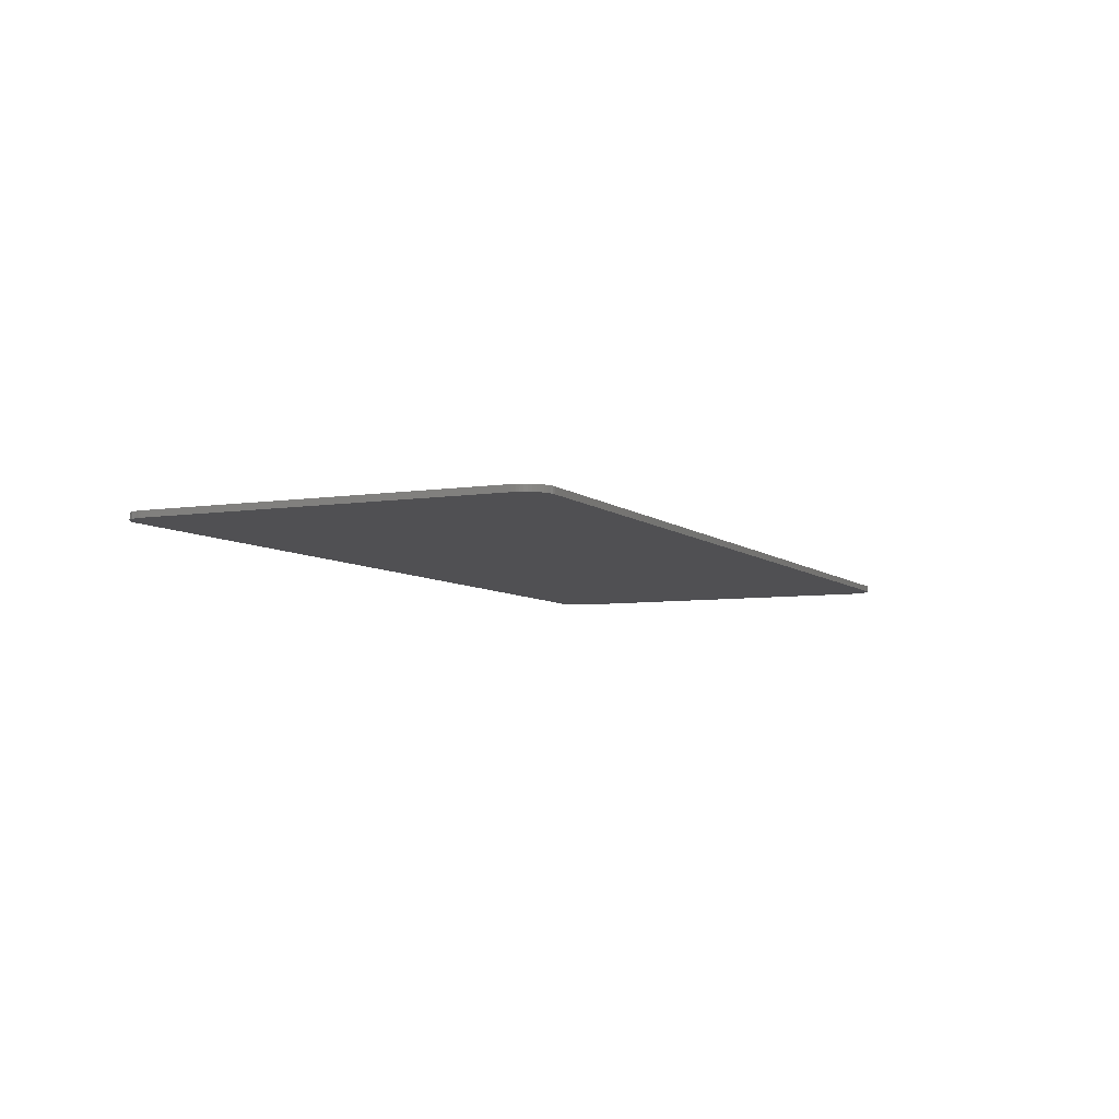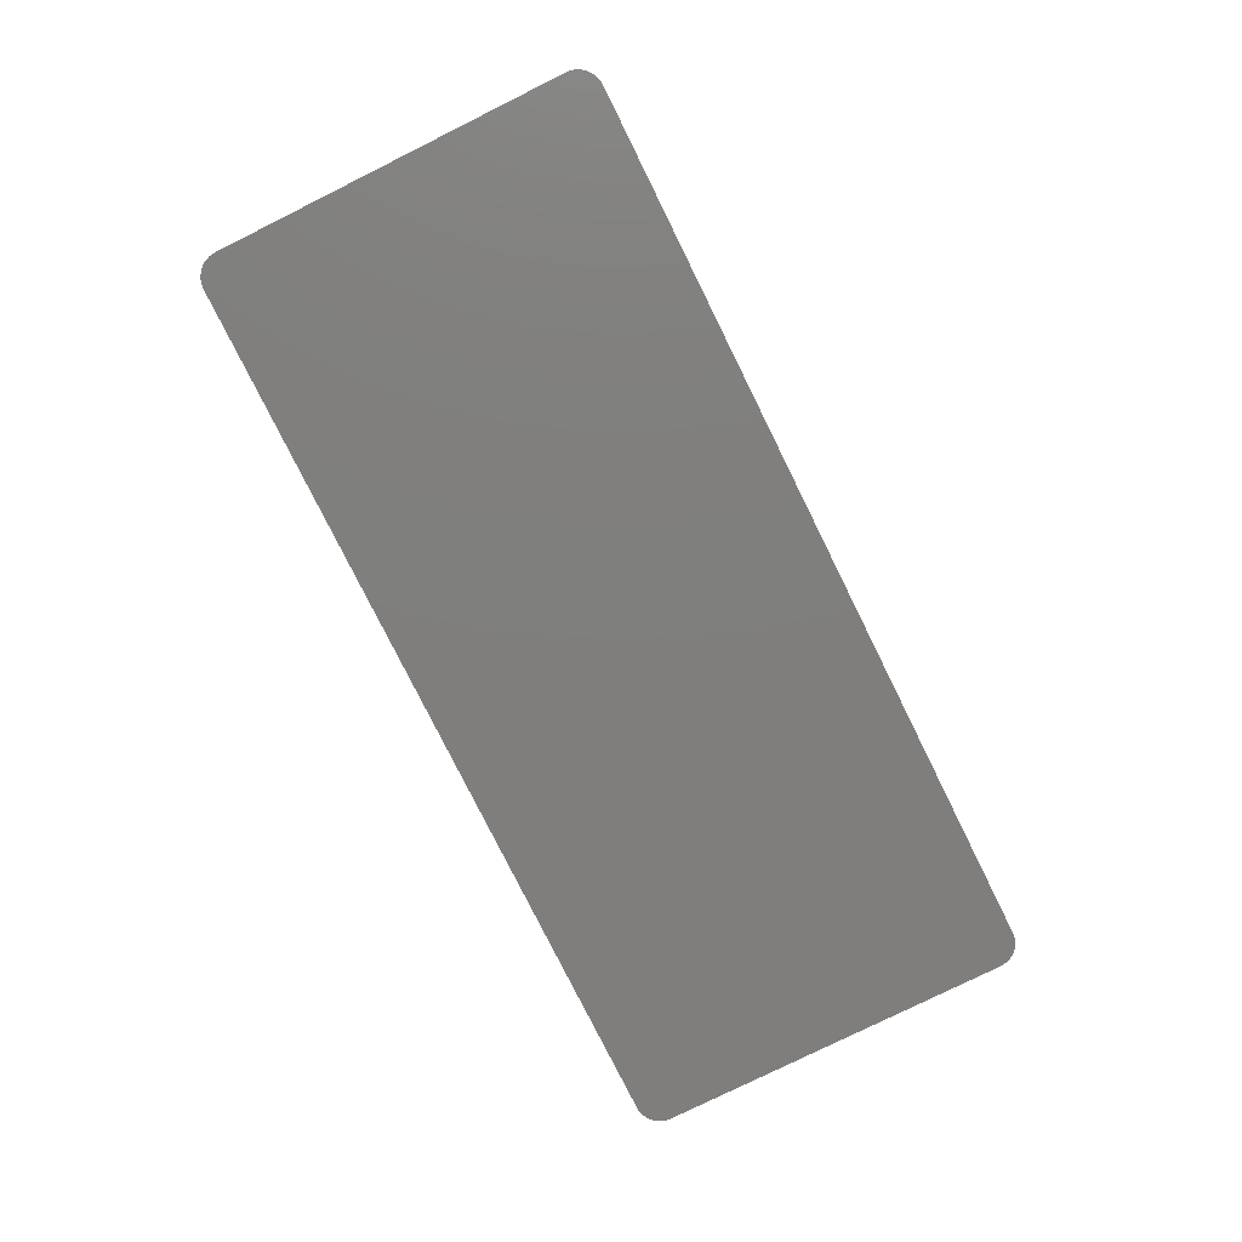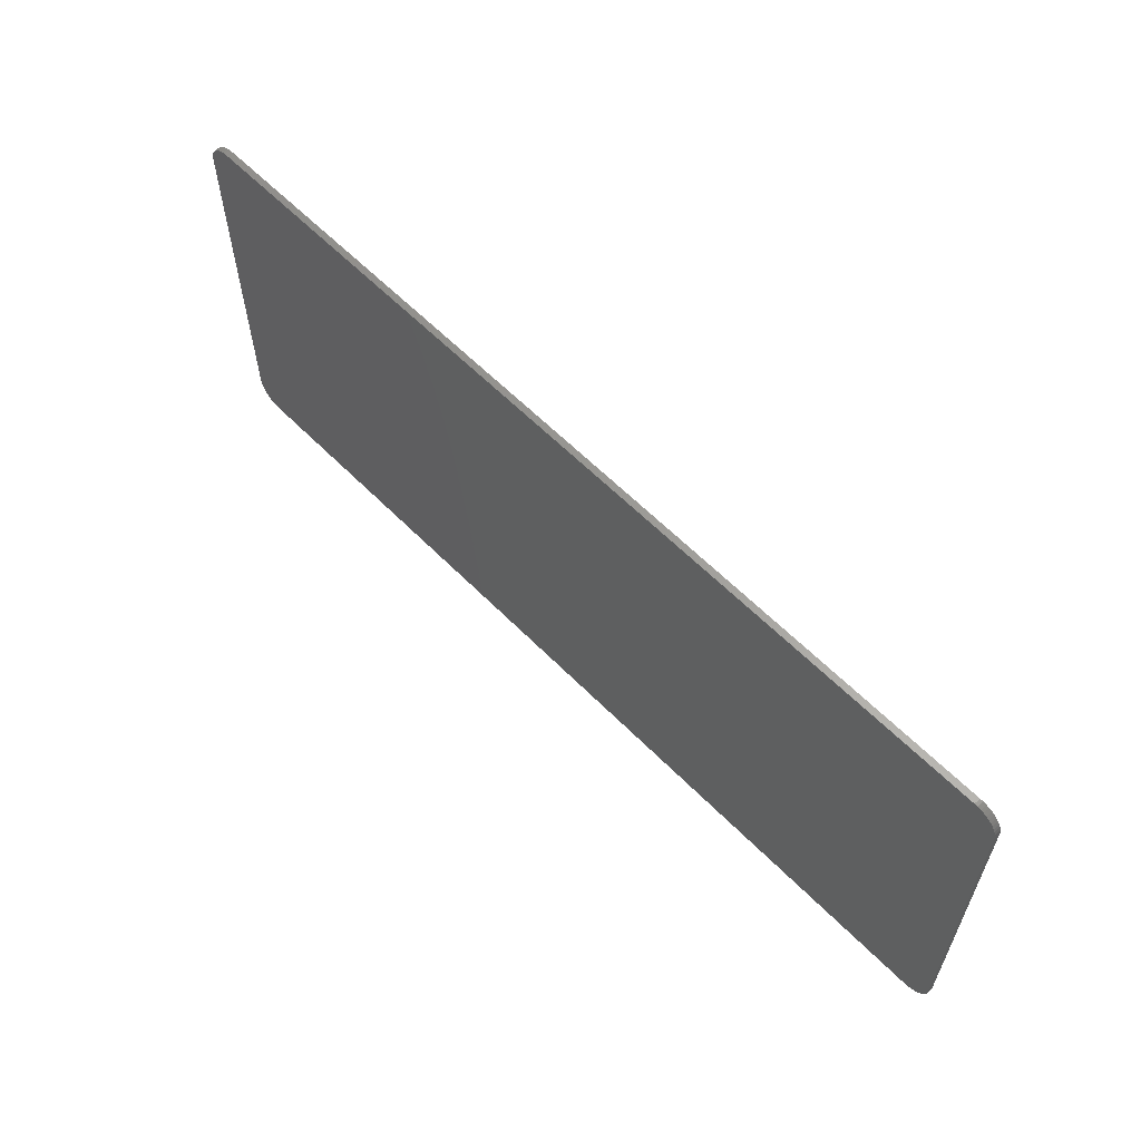
<metadata>
{"format":"stl","ext":"stl","renderer":"f3d","projection":"perspective","resolution":1024,"background":"white","views":[{"elev":-6.4,"azim":115.0,"up":"+Y"},{"elev":-78.6,"azim":116.4,"up":"+Y"},{"elev":60.1,"azim":-134.1,"up":"+Z"}]}
</metadata>
<code>
# stl→obj: 321 verts, 638 faces
v 7 0 3.2
v 7.397 0 2.852
v 7.4 0 2.8
v 7.052 0 3.197
v 7.386 0 2.904
v 7.104 0 3.186
v 7.37 0 2.953
v 7.153 0 3.17
v 7.346 0 3
v 7.2 0 3.146
v 7.317 0 3.043
v 7.244 0 3.117
v 7.283 0 3.083
v 7.4 -0.1 2.8
v 7.397 -0.1 2.852
v 7.386 -0.1 2.904
v 7.37 -0.1 2.953
v 7.346 -0.1 3
v 7.317 -0.1 3.043
v 7.283 -0.1 3.083
v 7.244 -0.1 3.117
v 7.2 -0.1 3.146
v 7.153 -0.1 3.17
v 7.104 -0.1 3.186
v 7.052 -0.1 3.197
v 7 -0.1 3.2
v 7 0 -3.2
v 7.4 0 -2.8
v 7.397 0 -2.852
v 7.052 0 -3.197
v 7.386 0 -2.904
v 7.104 0 -3.186
v 7.37 0 -2.953
v 7.153 0 -3.17
v 7.346 0 -3
v 7.2 0 -3.146
v 7.317 0 -3.043
v 7.244 0 -3.117
v 7.283 0 -3.083
v 7.4 -0.1 -2.8
v 7.397 -0.1 -2.852
v 7.386 -0.1 -2.904
v 7.37 -0.1 -2.953
v 7.346 -0.1 -3
v 7.317 -0.1 -3.043
v 7.283 -0.1 -3.083
v 7.244 -0.1 -3.117
v 7.2 -0.1 -3.146
v 7.153 -0.1 -3.17
v 7.104 -0.1 -3.186
v 7.052 -0.1 -3.197
v 7 -0.1 -3.2
v -7 0 -3.2
v -7.397 0 -2.852
v -7.4 0 -2.8
v -7.052 0 -3.197
v -7.386 0 -2.904
v -7.104 0 -3.186
v -7.37 0 -2.953
v -7.153 0 -3.17
v -7.346 0 -3
v -7.2 0 -3.146
v -7.317 0 -3.043
v -7.244 0 -3.117
v -7.283 0 -3.083
v -7.4 -0.1 -2.8
v -7.397 -0.1 -2.852
v -7.386 -0.1 -2.904
v -7.37 -0.1 -2.953
v -7.346 -0.1 -3
v -7.317 -0.1 -3.043
v -7.283 -0.1 -3.083
v -7.244 -0.1 -3.117
v -7.2 -0.1 -3.146
v -7.153 -0.1 -3.17
v -7.104 -0.1 -3.186
v -7.052 -0.1 -3.197
v -7 -0.1 -3.2
v -7 0 3.2
v -7.4 0 2.8
v -7.397 0 2.852
v -7.052 0 3.197
v -7.386 0 2.904
v -7.104 0 3.186
v -7.37 0 2.953
v -7.153 0 3.17
v -7.346 0 3
v -7.2 0 3.146
v -7.317 0 3.043
v -7.244 0 3.117
v -7.283 0 3.083
v -7.4 -0.1 2.8
v -7.397 -0.1 2.852
v -7.386 -0.1 2.904
v -7.37 -0.1 2.953
v -7.346 -0.1 3
v -7.317 -0.1 3.043
v -7.283 -0.1 3.083
v -7.244 -0.1 3.117
v -7.2 -0.1 3.146
v -7.153 -0.1 3.17
v -7.104 -0.1 3.186
v -7.052 -0.1 3.197
v -7 -0.1 3.2
v 6.8 -0.1 -2
v 6.8 -0.1 2.4
v -6.8 -0.1 -2
v -6.8 -0.1 2.4
v 6.48 -0.1 2.72
v -6.48 -0.1 2.72
v -6.48 -0.1 -2.32
v 6.48 -0.1 -2.32
v 6.797 -0.1 2.442
v 6.8 -0.1 2.72
v 6.789 -0.1 2.483
v 6.776 -0.1 2.522
v 6.757 -0.1 2.56
v 6.734 -0.1 2.595
v 6.706 -0.1 2.626
v 6.675 -0.1 2.654
v 6.64 -0.1 2.677
v 6.603 -0.1 2.696
v 6.563 -0.1 2.709
v 6.522 -0.1 2.717
v 6.797 -0.1 -2.042
v 6.8 -0.1 -2.32
v 6.789 -0.1 -2.083
v 6.776 -0.1 -2.123
v 6.757 -0.1 -2.16
v 6.734 -0.1 -2.195
v 6.706 -0.1 -2.226
v 6.675 -0.1 -2.254
v 6.64 -0.1 -2.277
v 6.603 -0.1 -2.296
v 6.563 -0.1 -2.309
v 6.522 -0.1 -2.317
v -6.797 -0.1 2.442
v -6.8 -0.1 2.72
v -6.789 -0.1 2.483
v -6.776 -0.1 2.522
v -6.757 -0.1 2.56
v -6.734 -0.1 2.595
v -6.706 -0.1 2.626
v -6.675 -0.1 2.654
v -6.64 -0.1 2.677
v -6.603 -0.1 2.696
v -6.563 -0.1 2.709
v -6.522 -0.1 2.717
v -6.797 -0.1 -2.042
v -6.8 -0.1 -2.32
v -6.789 -0.1 -2.083
v -6.776 -0.1 -2.123
v -6.757 -0.1 -2.16
v -6.734 -0.1 -2.195
v -6.706 -0.1 -2.226
v -6.675 -0.1 -2.254
v -6.64 -0.1 -2.277
v -6.603 -0.1 -2.296
v -6.563 -0.1 -2.309
v -6.522 -0.1 -2.317
v -5.44 -0.1 -0.212
v -5.472 -0.1 -0.332
v -5.204 -0.1 -0.492
v -5.128 -0.1 -0.24
v -5.544 -0.1 -0.42
v -5.352 -0.1 -0.668
v -5.64 -0.1 -0.472
v -5.508 -0.1 -0.772
v -5.732 -0.1 -0.492
v -5.672 -0.1 -0.8
v -5.8 -0.1 -0.468
v -5.856 -0.1 -0.784
v -5.868 -0.1 -0.416
v -6.04 -0.1 -0.72
v -5.924 -0.1 -0.316
v -6.2 -0.1 -0.532
v -5.948 -0.1 -0.152
v -6.264 -0.1 -0.264
v -6.264 -0.1 0.728
v -5.948 -0.1 0.548
v -5.852 -0.1 0.82
v -6.2 -0.1 0.932
v -5.92 -0.1 0.732
v -5.768 -0.1 0.864
v -6.04 -0.1 1.1
v -5.688 -0.1 0.876
v -5.844 -0.1 1.18
v -5.612 -0.1 0.856
v -5.64 -0.1 1.2
v -5.54 -0.1 0.808
v -5.448 -0.1 1.152
v -5.476 -0.1 0.736
v -5.288 -0.1 1.032
v -5.172 -0.1 0.844
v -5.44 -0.1 0.616
v -5.128 -0.1 0.64
v -4.688 -0.1 -0.392
v -4.18 -0.1 -0.392
v -4.256 -0.1 -0.056
v -4.612 -0.1 -0.056
v -4.08 -0.1 -0.8
v -3.772 -0.1 -0.8
v -5.096 -0.1 -0.8
v -4.788 -0.1 -0.8
v -4.572 -0.1 1.2
v -4.436 -0.1 0.688
v -4.3 -0.1 1.2
v -2.86 -0.1 -0.16
v -2.888 -0.1 -0.352
v -2.608 -0.1 -0.472
v -2.54 -0.1 -0.16
v -2.976 -0.1 -0.46
v -2.772 -0.1 -0.68
v -3.096 -0.1 -0.496
v -2.94 -0.1 -0.772
v -3.192 -0.1 -0.488
v -3.14 -0.1 -0.8
v -3.268 -0.1 -0.444
v -3.336 -0.1 -0.772
v -3.488 -0.1 -0.68
v -3.348 -0.1 -0.324
v -3.608 -0.1 -0.472
v -3.36 -0.1 -0.16
v -3.672 -0.1 -0.16
v -3.36 -0.1 1.2
v -3.672 -0.1 1.2
v -2.54 -0.1 1.2
v -2.86 -0.1 1.2
v -2.024 -0.1 -0.8
v -1.732 -0.1 -0.8
v -1.732 -0.1 0.88
v -2.024 -0.1 0.88
v -2.416 -0.1 1.2
v -1.336 -0.1 0.88
v -1.336 -0.1 1.2
v -2.416 -0.1 0.88
v -0.852 -0.1 1.2
v -1.172 -0.1 1.2
v -1.172 -0.1 -0.8
v -0.852 -0.1 -0.8
v 0.172 -0.1 -0.436
v 0.5 -0.1 -0.56
v 0.572 -0.1 -0.364
v 0.244 -0.1 -0.34
v 0.272 -0.1 -0.24
v 0.272 -0.1 0.64
v 0.568 -0.1 0.756
v 0.092 -0.1 -0.488
v 0.36 -0.1 -0.708
v 0 -0.1 -0.8
v 0.192 -0.1 -0.776
v 0 -0.1 -0.508
v -0.188 -0.1 -0.776
v -0.088 -0.1 -0.492
v -0.356 -0.1 -0.708
v -0.156 -0.1 -0.448
v -0.248 -0.1 -0.336
v -0.496 -0.1 -0.564
v -0.276 -0.1 -0.24
v -0.568 -0.1 -0.368
v -0.276 -0.1 0.64
v -0.244 -0.1 0.728
v -0.496 -0.1 0.952
v -0.572 -0.1 0.756
v -0.36 -0.1 1.1
v -0.172 -0.1 0.824
v -0.096 -0.1 0.876
v -0.188 -0.1 1.168
v 0 -0.1 1.2
v 0 -0.1 0.896
v 0.088 -0.1 0.88
v 0.188 -0.1 1.168
v 0.156 -0.1 0.84
v 0.356 -0.1 1.1
v 0.496 -0.1 0.952
v 0.244 -0.1 0.728
v 1.108 -0.1 0.508
v 1.672 -0.1 -0.8
v 1.964 -0.1 -0.8
v 1.676 -0.1 -0.124
v 1.676 -0.1 1.2
v 1.964 -0.1 1.2
v 0.816 -0.1 1.2
v 1.108 -0.1 1.2
v 0.816 -0.1 -0.8
v 1.108 -0.1 -0.8
v 3.112 -0.1 0.012
v 3.668 -0.1 0.012
v 3.668 -0.1 0.344
v 3.112 -0.1 0.344
v 2.82 -0.1 -0.8
v 3.112 -0.1 -0.8
v 3.112 -0.1 0.86
v 2.82 -0.1 1.2
v 3.74 -0.1 0.86
v 3.74 -0.1 1.2
v 4.632 -0.1 -0.392
v 4.728 -0.1 -0.8
v 5.04 -0.1 -0.8
v 4.552 -0.1 -0.056
v 4.2 -0.1 -0.056
v 4.12 -0.1 -0.392
v 3.716 -0.1 -0.8
v 4.024 -0.1 -0.8
v 4.24 -0.1 1.2
v 4.376 -0.1 0.688
v 4.512 -0.1 1.2
v 5.46 -0.1 0.508
v 6.028 -0.1 -0.8
v 6.32 -0.1 -0.8
v 6.028 -0.1 -0.124
v 6.028 -0.1 1.2
v 6.32 -0.1 1.2
v 5.172 -0.1 1.2
v 5.46 -0.1 1.2
v 5.46 -0.1 -0.8
v 5.172 -0.1 -0.8
v -1.184 -0.1 -1.4
v 2.416 -0.1 1.8
v -2.384 -0.1 1.8
v 2.016 -0.1 -1.4
f 1 2 3
f 2 1 4
f 4 5 2
f 5 4 6
f 6 7 5
f 7 6 8
f 8 9 7
f 9 8 10
f 10 11 9
f 11 10 12
f 12 13 11
f 2 14 3
f 14 2 15
f 5 15 2
f 15 5 16
f 7 16 5
f 16 7 17
f 9 17 7
f 17 9 18
f 11 18 9
f 18 11 19
f 13 19 11
f 19 13 20
f 12 20 13
f 20 12 21
f 10 21 12
f 21 10 22
f 8 22 10
f 22 8 23
f 6 23 8
f 23 6 24
f 4 24 6
f 24 4 25
f 1 25 4
f 25 1 26
f 27 28 29
f 29 30 27
f 30 29 31
f 31 32 30
f 32 31 33
f 33 34 32
f 34 33 35
f 35 36 34
f 36 35 37
f 37 38 36
f 38 37 39
f 29 28 40
f 40 41 29
f 31 29 41
f 41 42 31
f 33 31 42
f 42 43 33
f 35 33 43
f 43 44 35
f 37 35 44
f 44 45 37
f 39 37 45
f 45 46 39
f 38 39 46
f 46 47 38
f 36 38 47
f 47 48 36
f 34 36 48
f 48 49 34
f 32 34 49
f 49 50 32
f 30 32 50
f 50 51 30
f 27 30 51
f 51 52 27
f 53 54 55
f 54 53 56
f 56 57 54
f 57 56 58
f 58 59 57
f 59 58 60
f 60 61 59
f 61 60 62
f 62 63 61
f 63 62 64
f 64 65 63
f 54 66 55
f 66 54 67
f 57 67 54
f 67 57 68
f 59 68 57
f 68 59 69
f 61 69 59
f 69 61 70
f 63 70 61
f 70 63 71
f 65 71 63
f 71 65 72
f 64 72 65
f 72 64 73
f 62 73 64
f 73 62 74
f 60 74 62
f 74 60 75
f 58 75 60
f 75 58 76
f 56 76 58
f 76 56 77
f 53 77 56
f 77 53 78
f 79 80 81
f 81 82 79
f 82 81 83
f 83 84 82
f 84 83 85
f 85 86 84
f 86 85 87
f 87 88 86
f 88 87 89
f 89 90 88
f 90 89 91
f 81 80 92
f 92 93 81
f 83 81 93
f 93 94 83
f 85 83 94
f 94 95 85
f 87 85 95
f 95 96 87
f 89 87 96
f 96 97 89
f 91 89 97
f 97 98 91
f 90 91 98
f 98 99 90
f 88 90 99
f 99 100 88
f 86 88 100
f 100 101 86
f 84 86 101
f 101 102 84
f 82 84 102
f 102 103 82
f 79 82 103
f 103 104 79
f 79 1 27
f 27 53 79
f 79 104 26
f 26 1 79
f 27 52 78
f 78 53 27
f 66 92 80
f 80 55 66
f 3 14 40
f 40 28 3
f 3 28 27
f 27 1 3
f 80 79 53
f 53 55 80
f 26 14 15
f 15 25 26
f 25 15 16
f 16 24 25
f 24 16 17
f 17 23 24
f 23 17 18
f 18 22 23
f 22 18 19
f 19 21 22
f 21 19 20
f 52 41 40
f 41 52 51
f 51 42 41
f 42 51 50
f 50 43 42
f 43 50 49
f 49 44 43
f 44 49 48
f 48 45 44
f 45 48 47
f 47 46 45
f 78 66 67
f 67 77 78
f 77 67 68
f 68 76 77
f 76 68 69
f 69 75 76
f 75 69 70
f 70 74 75
f 74 70 71
f 71 73 74
f 73 71 72
f 104 93 92
f 93 104 103
f 103 94 93
f 94 103 102
f 102 95 94
f 95 102 101
f 101 96 95
f 96 101 100
f 100 97 96
f 97 100 99
f 99 98 97
f 105 40 14
f 14 106 105
f 107 108 92
f 92 66 107
f 109 26 104
f 104 110 109
f 111 78 52
f 52 112 111
f 113 106 114
f 115 113 114
f 116 115 114
f 117 116 114
f 118 117 114
f 119 118 114
f 120 119 114
f 121 120 114
f 122 121 114
f 123 122 114
f 124 123 114
f 109 124 114
f 125 126 105
f 127 126 125
f 128 126 127
f 129 126 128
f 130 126 129
f 131 126 130
f 132 126 131
f 133 126 132
f 134 126 133
f 135 126 134
f 136 126 135
f 112 126 136
f 137 138 108
f 139 138 137
f 140 138 139
f 141 138 140
f 142 138 141
f 143 138 142
f 144 138 143
f 145 138 144
f 146 138 145
f 147 138 146
f 148 138 147
f 110 138 148
f 149 107 150
f 151 149 150
f 152 151 150
f 153 152 150
f 154 153 150
f 155 154 150
f 156 155 150
f 157 156 150
f 158 157 150
f 159 158 150
f 160 159 150
f 111 160 150
f 105 126 52
f 52 40 105
f 52 126 112
f 26 109 114
f 26 114 106
f 106 14 26
f 110 104 138
f 104 92 108
f 108 138 104
f 78 150 107
f 107 66 78
f 150 78 111
f 161 162 163
f 163 164 161
f 162 165 166
f 166 163 162
f 165 167 168
f 168 166 165
f 168 167 169
f 169 170 168
f 170 169 171
f 171 172 170
f 173 174 172
f 172 171 173
f 174 173 175
f 175 176 174
f 177 178 176
f 176 175 177
f 179 178 177
f 177 180 179
f 181 182 179
f 179 183 181
f 179 180 183
f 184 185 182
f 182 181 184
f 186 187 185
f 185 184 186
f 188 189 187
f 187 186 188
f 189 188 190
f 190 191 189
f 191 190 192
f 192 193 191
f 194 195 196
f 193 192 195
f 195 194 193
f 197 198 199
f 199 200 197
f 201 202 199
f 199 198 201
f 197 203 204
f 205 203 197
f 197 200 205
f 205 206 207
f 205 200 206
f 206 199 202
f 202 207 206
f 208 209 210
f 210 211 208
f 210 209 212
f 212 213 210
f 213 212 214
f 214 215 213
f 215 214 216
f 216 217 215
f 217 216 218
f 218 219 217
f 219 218 220
f 221 222 220
f 220 218 221
f 223 224 222
f 222 221 223
f 225 226 224
f 224 223 225
f 211 227 228
f 228 208 211
f 229 230 231
f 231 232 229
f 231 233 232
f 234 235 233
f 233 231 234
f 232 233 236
f 237 238 239
f 239 240 237
f 241 242 243
f 243 244 241
f 243 245 244
f 246 245 243
f 243 247 246
f 248 249 242
f 242 241 248
f 249 248 250
f 250 251 249
f 250 248 252
f 253 250 252
f 252 254 253
f 255 253 254
f 254 256 255
f 255 256 257
f 257 258 255
f 259 260 258
f 258 257 259
f 261 262 263
f 263 264 261
f 260 259 261
f 261 264 260
f 265 263 262
f 262 266 265
f 266 267 268
f 268 265 266
f 269 268 267
f 267 270 269
f 271 272 269
f 269 270 271
f 271 273 274
f 274 272 271
f 246 247 275
f 275 276 246
f 274 273 276
f 276 275 274
f 277 278 279
f 279 280 277
f 281 280 279
f 279 282 281
f 283 277 280
f 280 284 283
f 283 285 286
f 286 277 283
f 287 288 289
f 289 290 287
f 287 291 292
f 287 290 291
f 293 294 291
f 291 290 293
f 295 296 294
f 294 293 295
f 297 298 299
f 299 300 297
f 297 300 301
f 301 302 297
f 302 303 304
f 305 303 302
f 302 301 305
f 305 306 307
f 305 301 306
f 299 307 306
f 306 300 299
f 308 309 310
f 310 311 308
f 312 311 310
f 310 313 312
f 314 308 311
f 311 315 314
f 316 308 314
f 314 317 316
f 110 137 108
f 137 110 148
f 148 139 137
f 139 148 147
f 147 140 139
f 140 147 146
f 146 141 140
f 141 146 145
f 145 142 141
f 142 145 144
f 144 143 142
f 111 107 149
f 149 160 111
f 160 149 151
f 151 159 160
f 159 151 152
f 152 158 159
f 158 152 153
f 153 157 158
f 157 153 154
f 154 156 157
f 156 154 155
f 109 106 113
f 113 124 109
f 124 113 115
f 115 123 124
f 123 115 116
f 116 122 123
f 122 116 117
f 117 121 122
f 121 117 118
f 118 120 121
f 120 118 119
f 112 125 105
f 125 112 136
f 136 127 125
f 127 136 135
f 135 128 127
f 128 135 134
f 134 129 128
f 129 134 133
f 133 130 129
f 130 133 132
f 132 131 130
f 301 300 306
f 267 261 259
f 259 270 267
f 267 266 262
f 262 261 267
f 254 259 257
f 257 256 254
f 245 259 254
f 254 252 245
f 245 270 259
f 245 246 271
f 271 270 245
f 248 245 252
f 244 245 248
f 248 241 244
f 206 200 199
f 271 246 276
f 276 273 271
f 318 239 230
f 318 230 229
f 319 109 110
f 110 320 319
f 319 283 284
f 321 250 318
f 111 318 217
f 219 202 111
f 111 217 219
f 201 111 202
f 204 111 201
f 111 204 203
f 203 107 111
f 107 170 172
f 107 172 174
f 107 174 176
f 107 176 178
f 168 170 107
f 107 203 168
f 105 316 317
f 317 299 112
f 112 105 317
f 316 309 308
f 105 309 316
f 105 310 309
f 112 299 298
f 304 112 298
f 321 303 292
f 321 112 304
f 304 303 321
f 321 286 285
f 229 215 217
f 217 318 229
f 319 284 281
f 318 250 253
f 253 240 318
f 318 240 239
f 307 299 317
f 317 314 307
f 106 314 315
f 106 109 305
f 305 307 106
f 314 106 307
f 312 315 311
f 106 315 312
f 106 312 313
f 320 269 283
f 283 319 320
f 319 281 282
f 227 320 110
f 110 228 227
f 296 109 319
f 319 294 296
f 305 109 296
f 108 179 182
f 108 182 185
f 108 185 187
f 187 189 110
f 110 108 187
f 189 191 205
f 205 110 189
f 207 110 205
f 226 110 207
f 225 110 226
f 110 225 228
f 320 227 233
f 320 233 235
f 320 235 238
f 320 238 237
f 320 237 268
f 268 269 320
f 251 250 321
f 321 285 251
f 240 253 255
f 240 255 258
f 240 258 260
f 260 264 237
f 237 240 260
f 237 264 263
f 237 263 265
f 237 265 268
f 283 269 272
f 283 272 274
f 283 274 275
f 283 275 247
f 243 285 283
f 283 247 243
f 285 243 242
f 285 242 249
f 285 249 251
f 279 294 319
f 319 282 279
f 294 279 321
f 321 291 294
f 305 296 295
f 295 293 290
f 290 289 295
f 305 295 289
f 303 305 289
f 289 288 303
f 287 292 303
f 303 288 287
f 277 286 278
f 281 284 280
f 193 205 191
f 194 205 193
f 196 205 194
f 164 205 196
f 205 164 163
f 163 203 205
f 202 224 226
f 226 207 202
f 220 202 219
f 222 202 220
f 224 202 222
f 197 204 201
f 201 198 197
f 166 203 163
f 168 203 166
f 161 164 196
f 196 195 161
f 188 195 192
f 192 190 188
f 195 188 186
f 186 180 195
f 195 180 177
f 177 161 195
f 186 184 181
f 181 180 186
f 180 181 183
f 175 173 171
f 171 177 175
f 169 177 171
f 169 167 161
f 161 177 169
f 167 165 162
f 162 161 167
f 223 208 228
f 228 225 223
f 221 218 216
f 216 223 221
f 208 223 216
f 216 214 208
f 214 212 209
f 209 208 214
f 211 236 233
f 233 227 211
f 236 211 232
f 210 229 232
f 232 211 210
f 229 210 213
f 229 213 215
f 231 230 234
f 234 238 235
f 238 234 230
f 230 239 238
f 298 297 302
f 302 304 298
f 321 318 111
f 111 112 321
f 321 292 291
f 321 279 278
f 321 278 286
f 106 313 310
f 310 105 106
f 107 178 179
f 179 108 107

</code>
